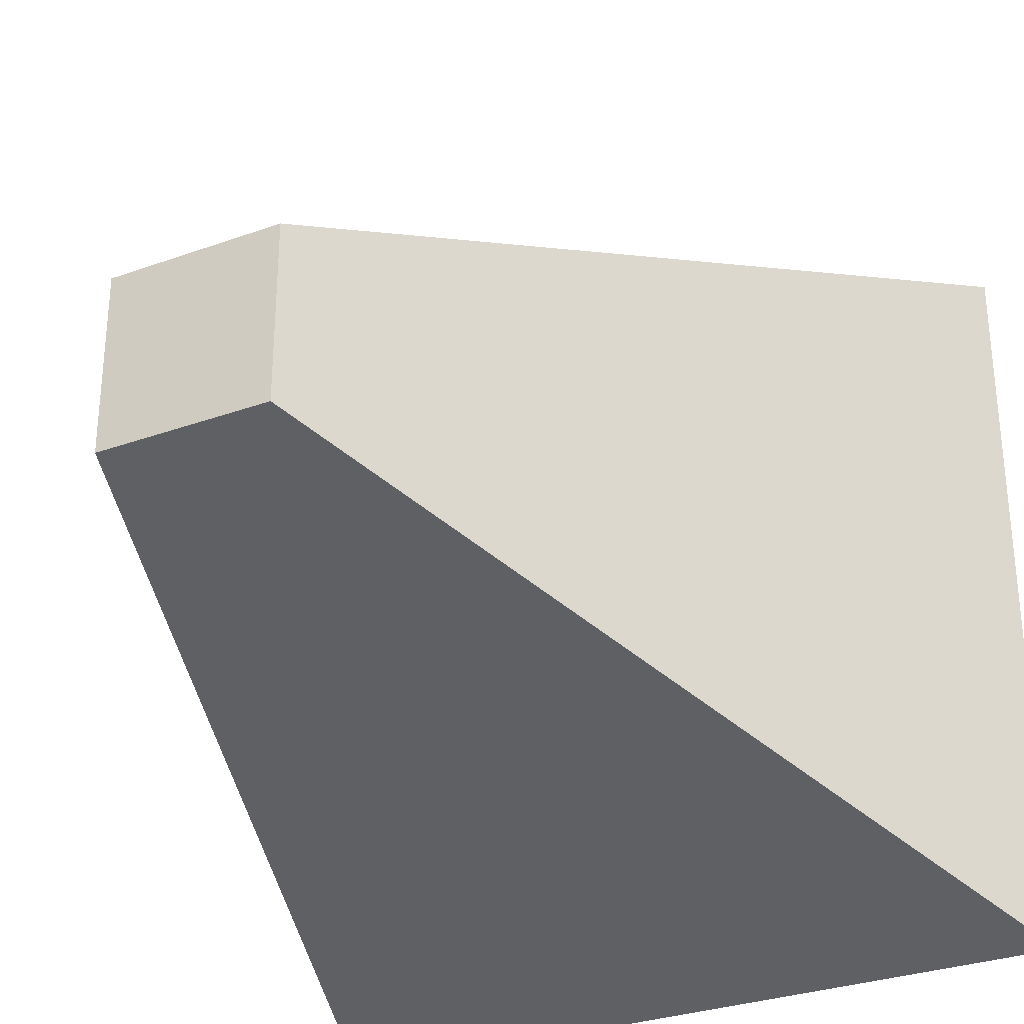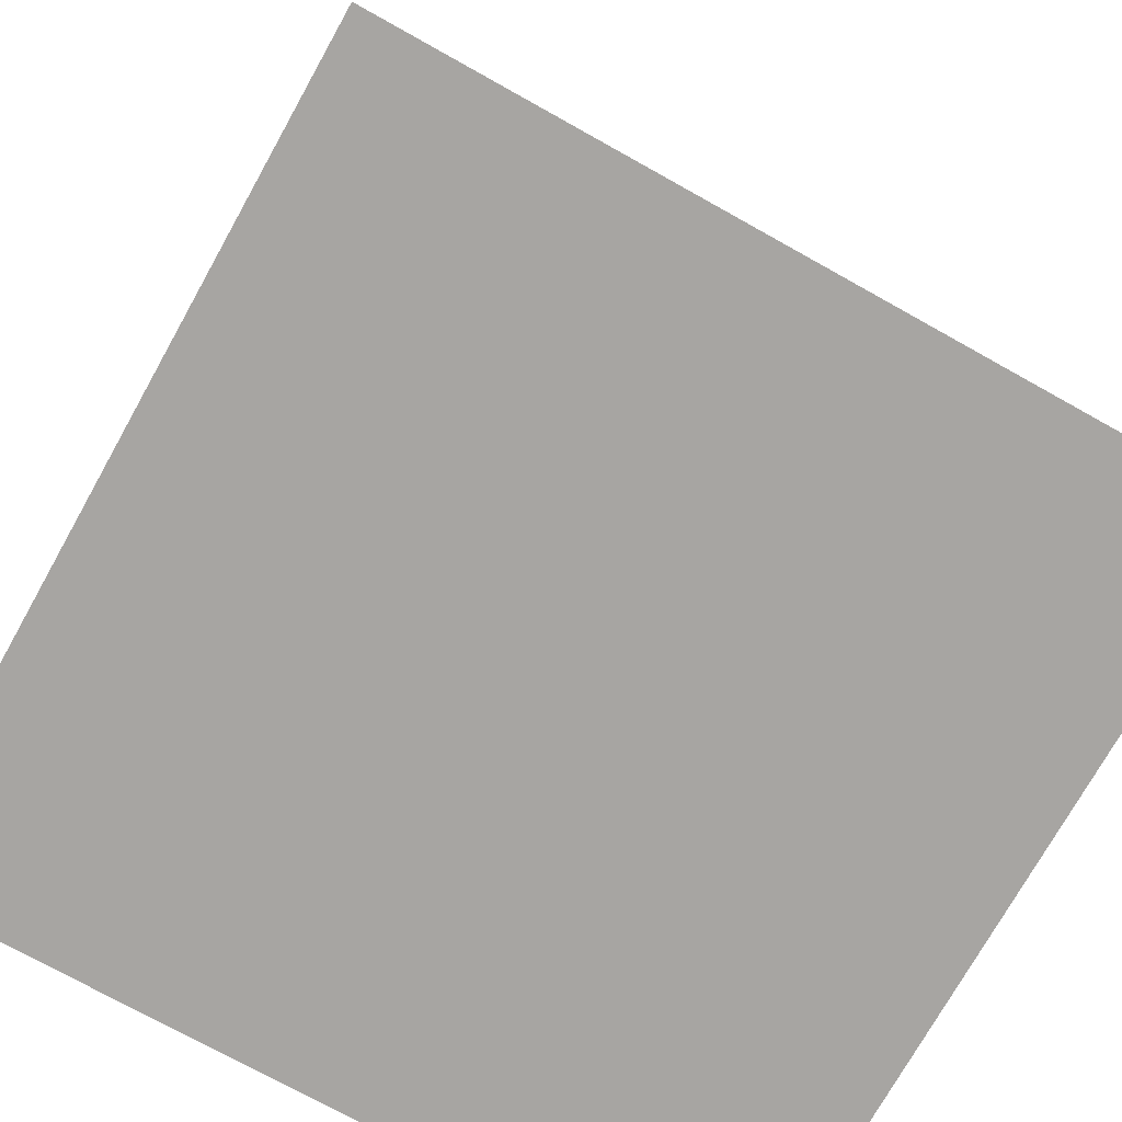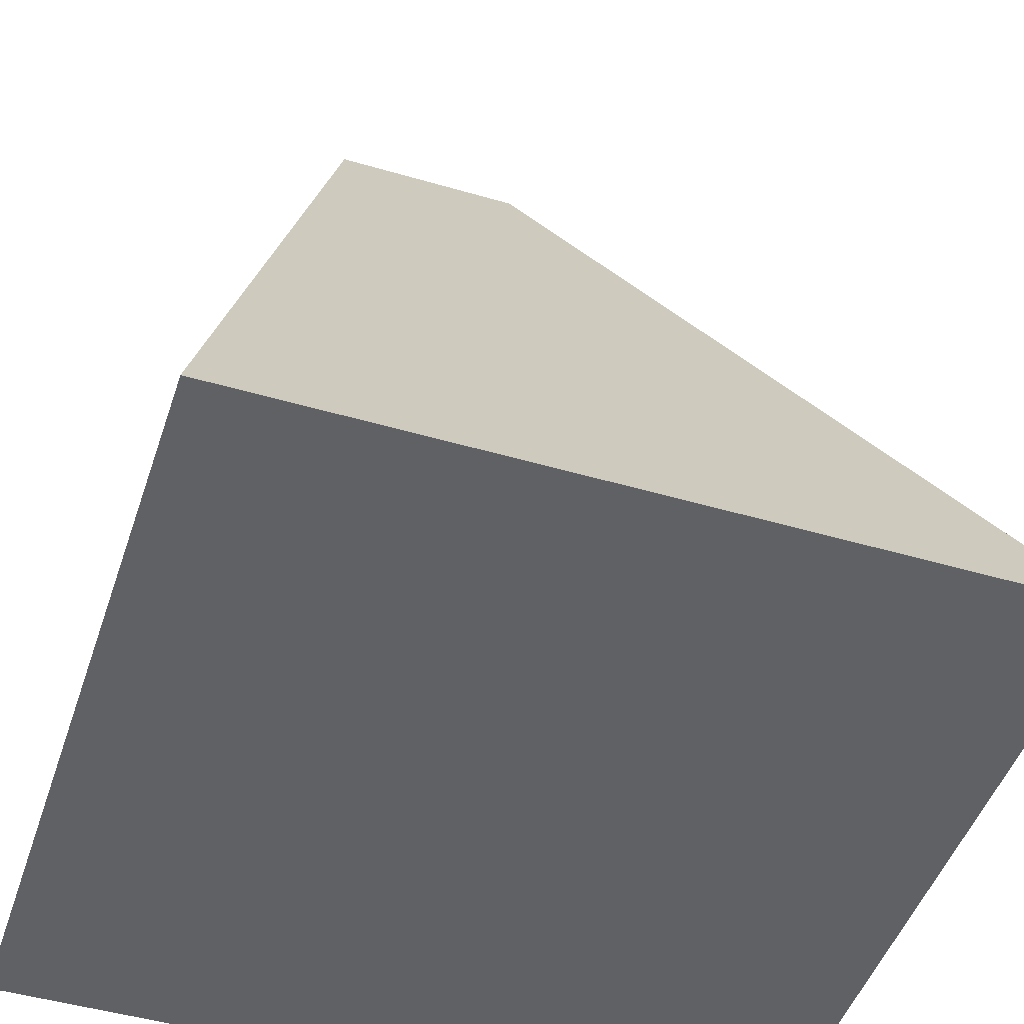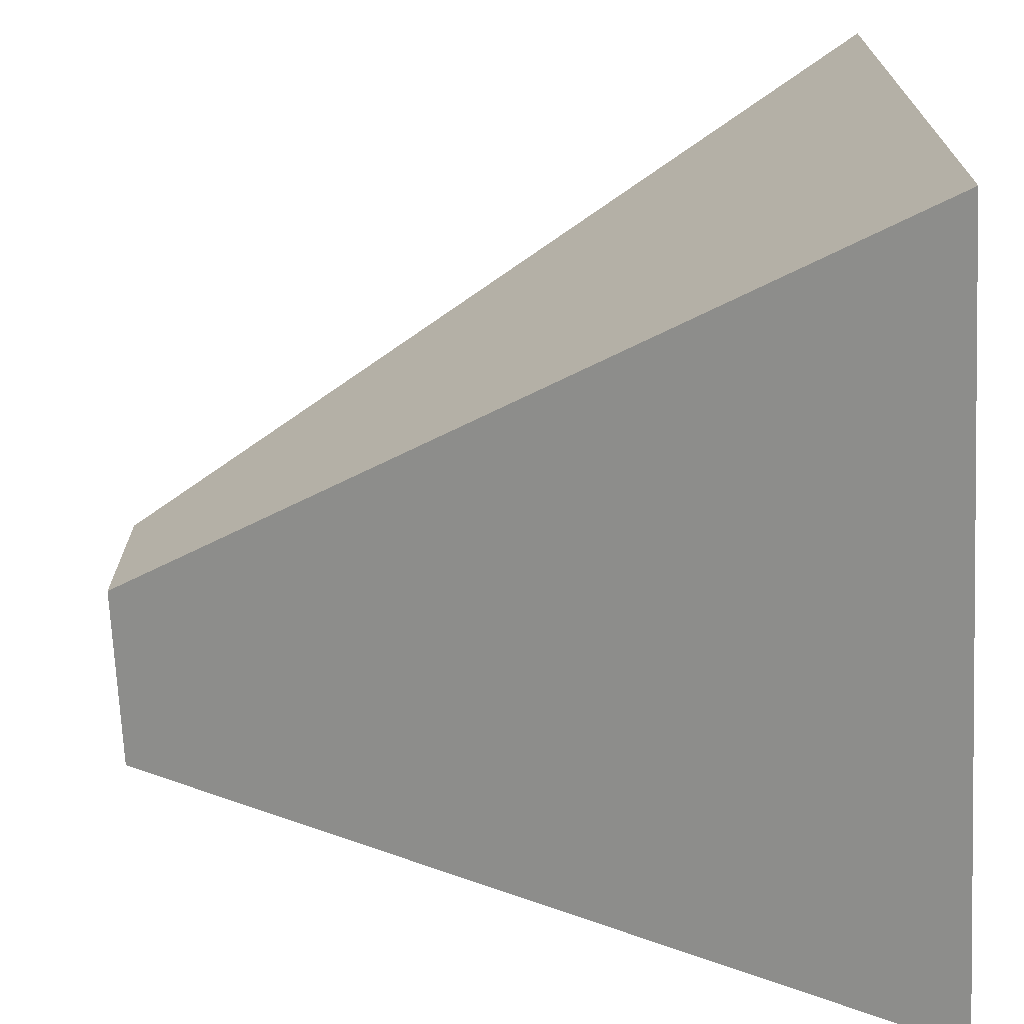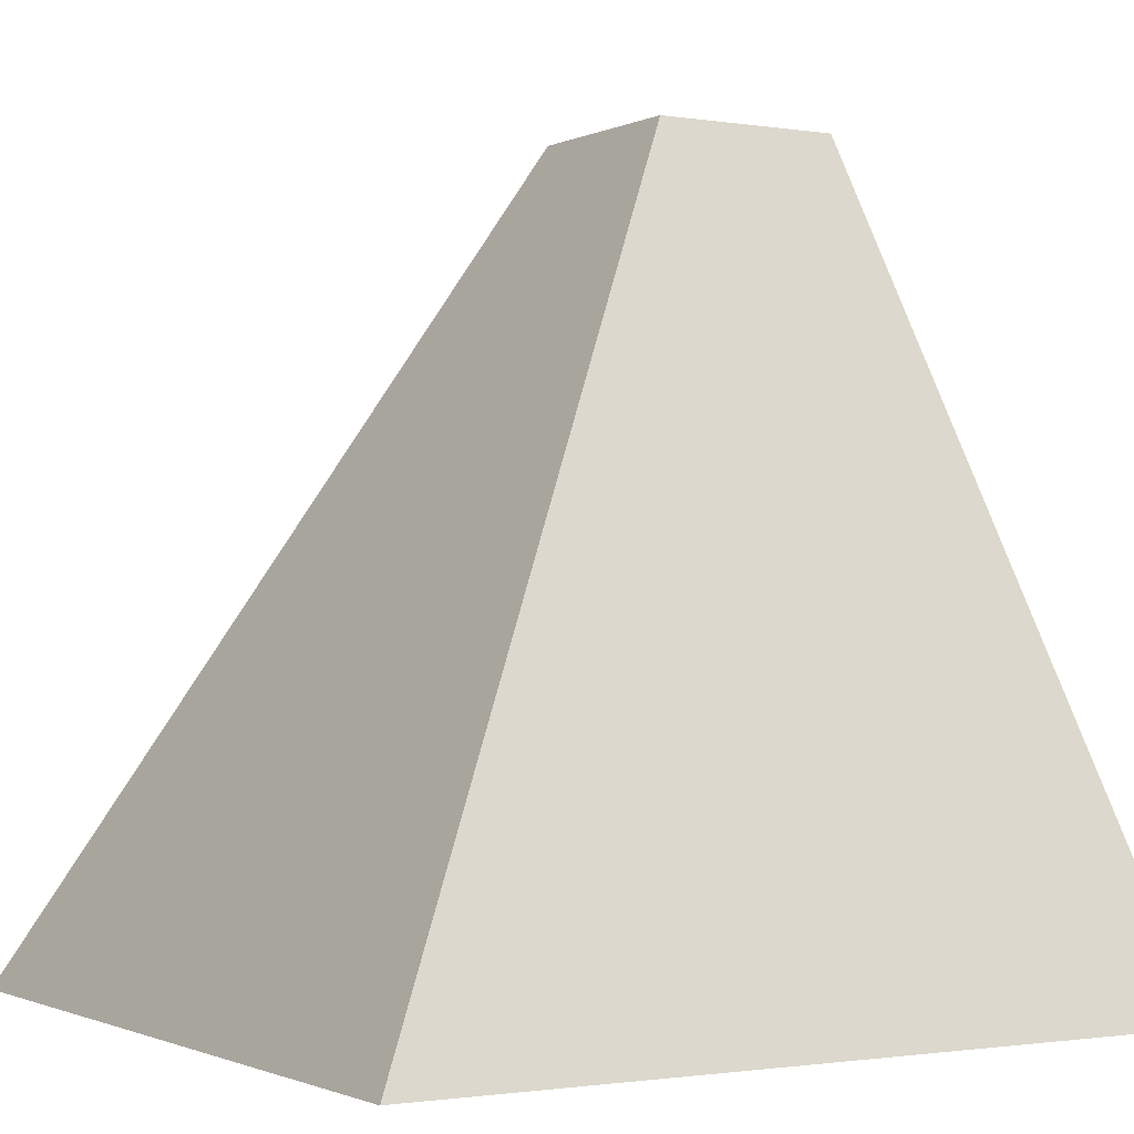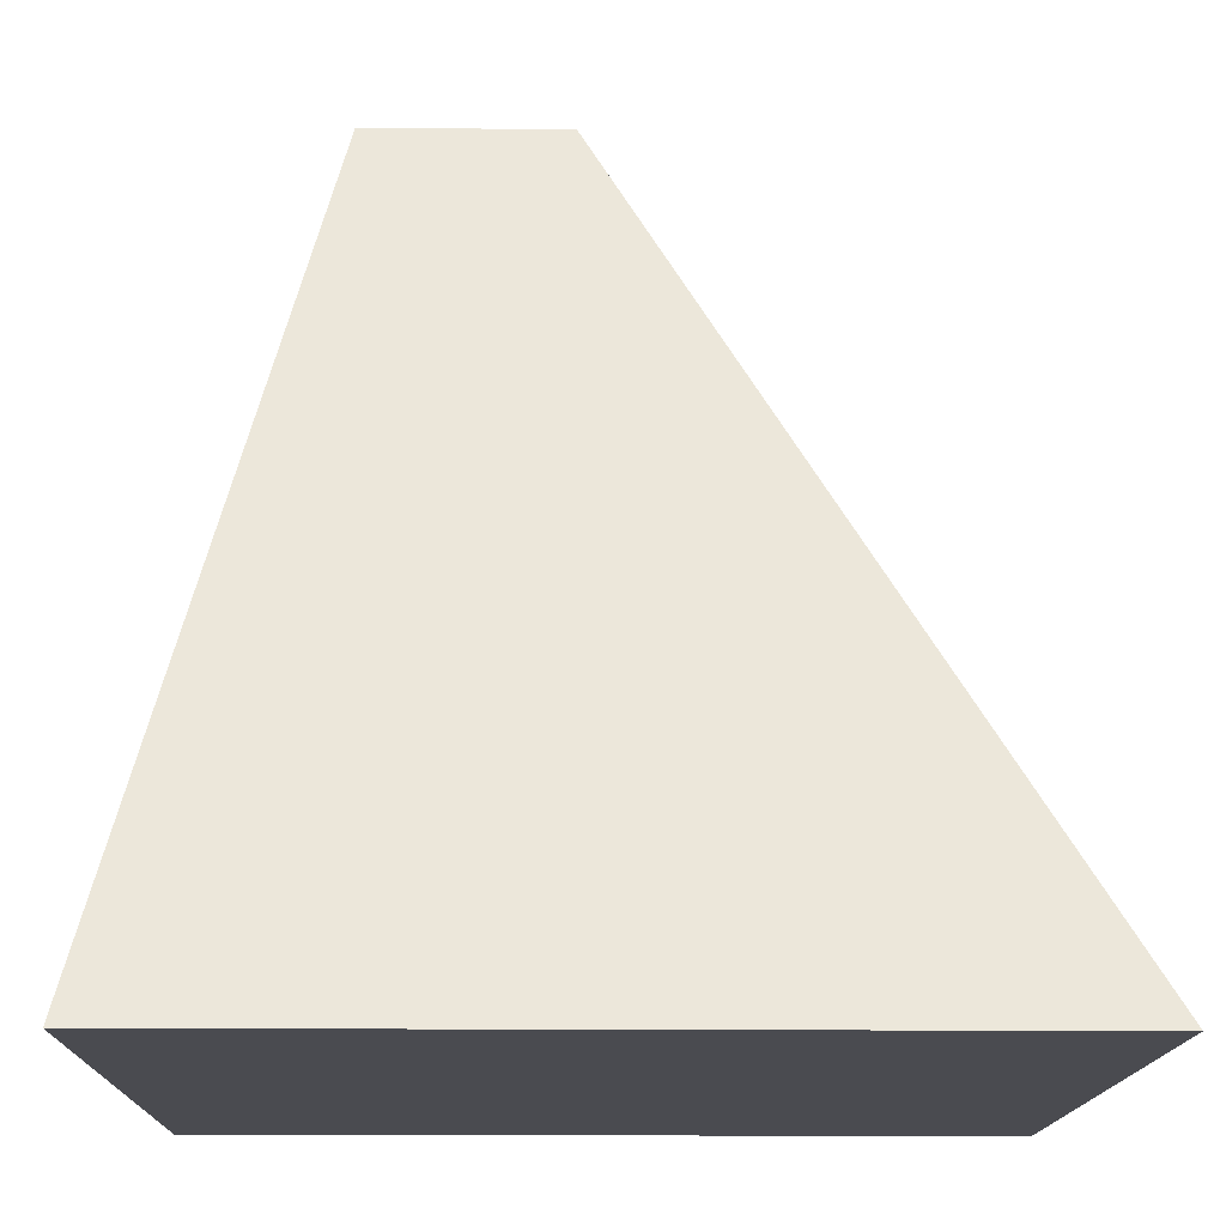
<metadata>
{"format":"obj","ext":"obj","renderer":"f3d","projection":"perspective","resolution":1024,"background":"white","views":[{"elev":-30.7,"azim":-152.6,"up":"+Z"},{"elev":-73.9,"azim":-29.2,"up":"+Y"},{"elev":-47.8,"azim":161.8,"up":"+Y"},{"elev":-71.0,"azim":-87.2,"up":"+Z"},{"elev":-1.2,"azim":-31.2,"up":"+Y"},{"elev":-14.5,"azim":178.8,"up":"+Y"}]}
</metadata>
<code>
o Cube_Cube.002
v -1.29 -0.4025 0.9701
v -0.2093 1.597 0.2361
v -1.29 -0.4025 -1.03
v -0.2093 1.597 -0.2507
v 0.7097 -0.4025 0.9701
v 0.2593 1.597 0.2361
v 0.7097 -0.4025 -1.03
v 0.2593 1.597 -0.2507
f 1 4 3
f 4 7 3
f 8 5 7
f 5 2 1
f 7 1 3
f 4 6 8
f 1 2 4
f 4 8 7
f 8 6 5
f 5 6 2
f 7 5 1
f 4 2 6

</code>
